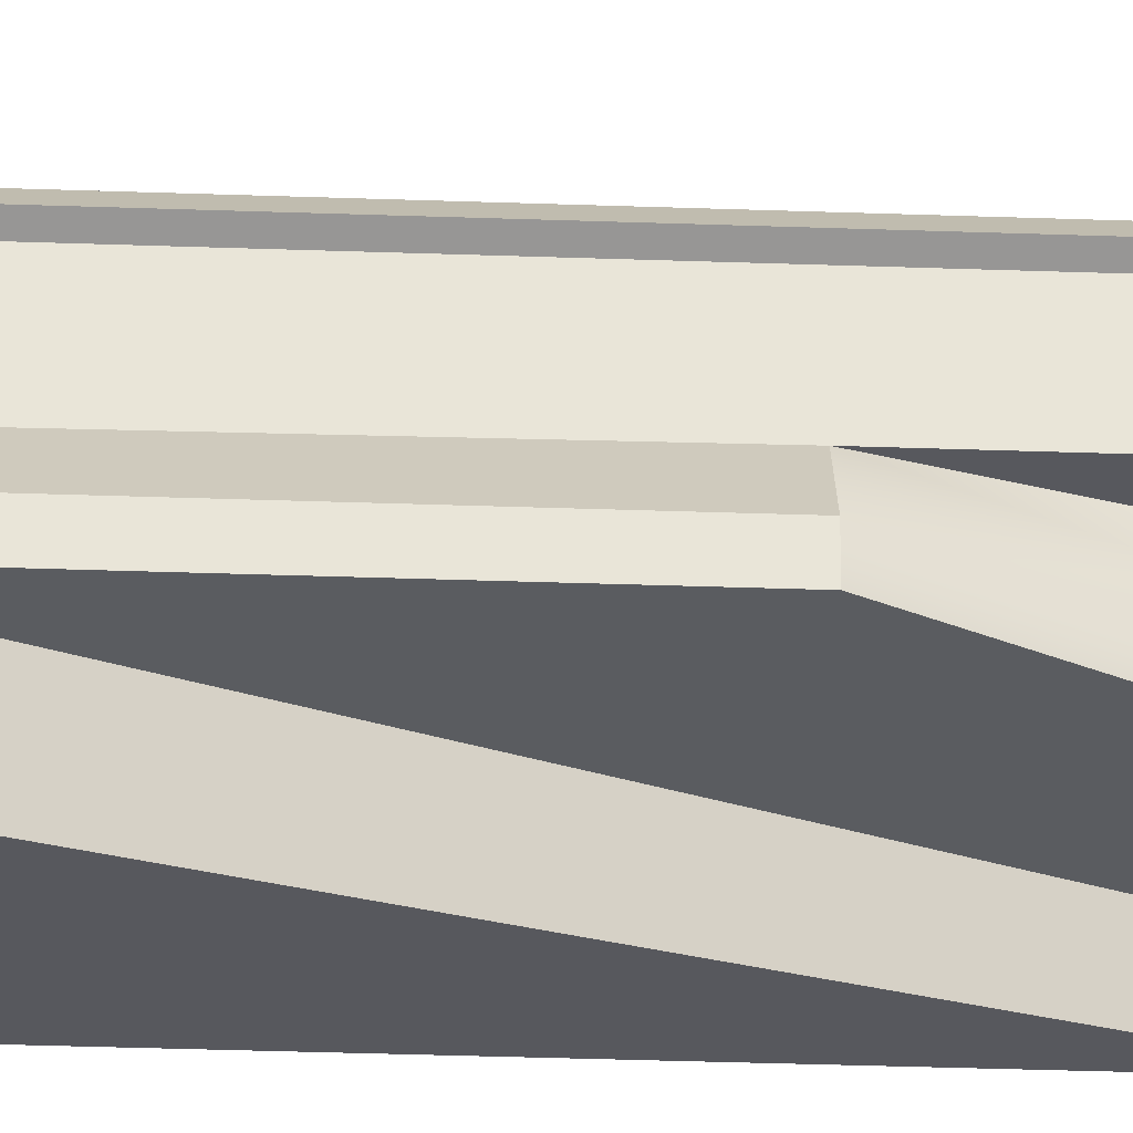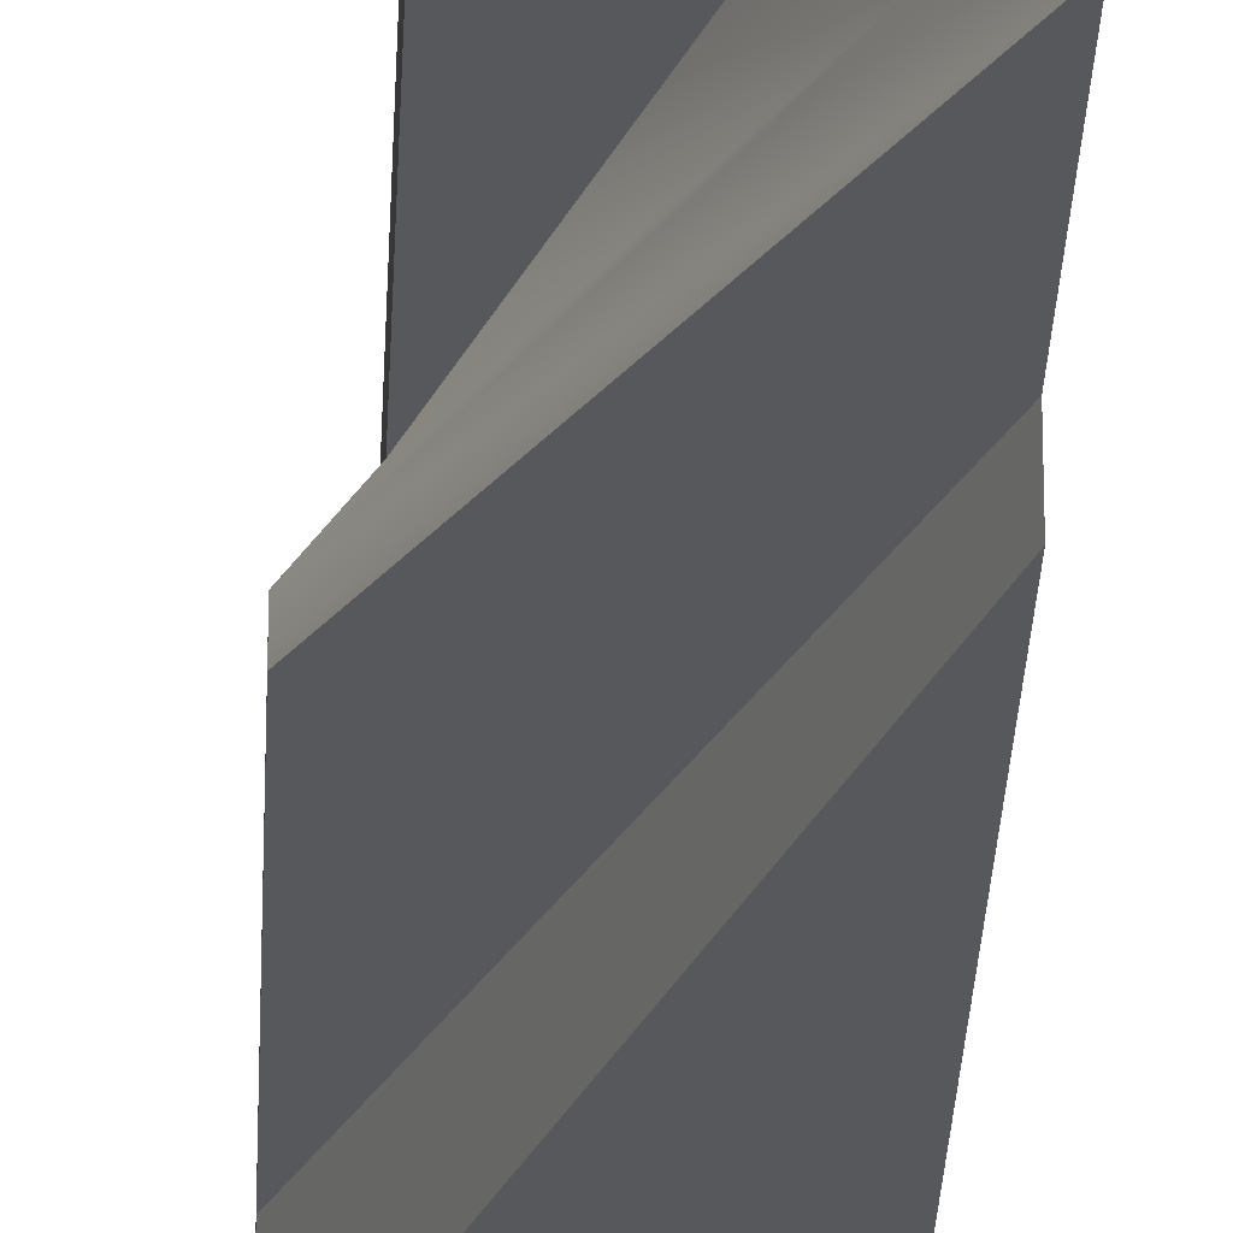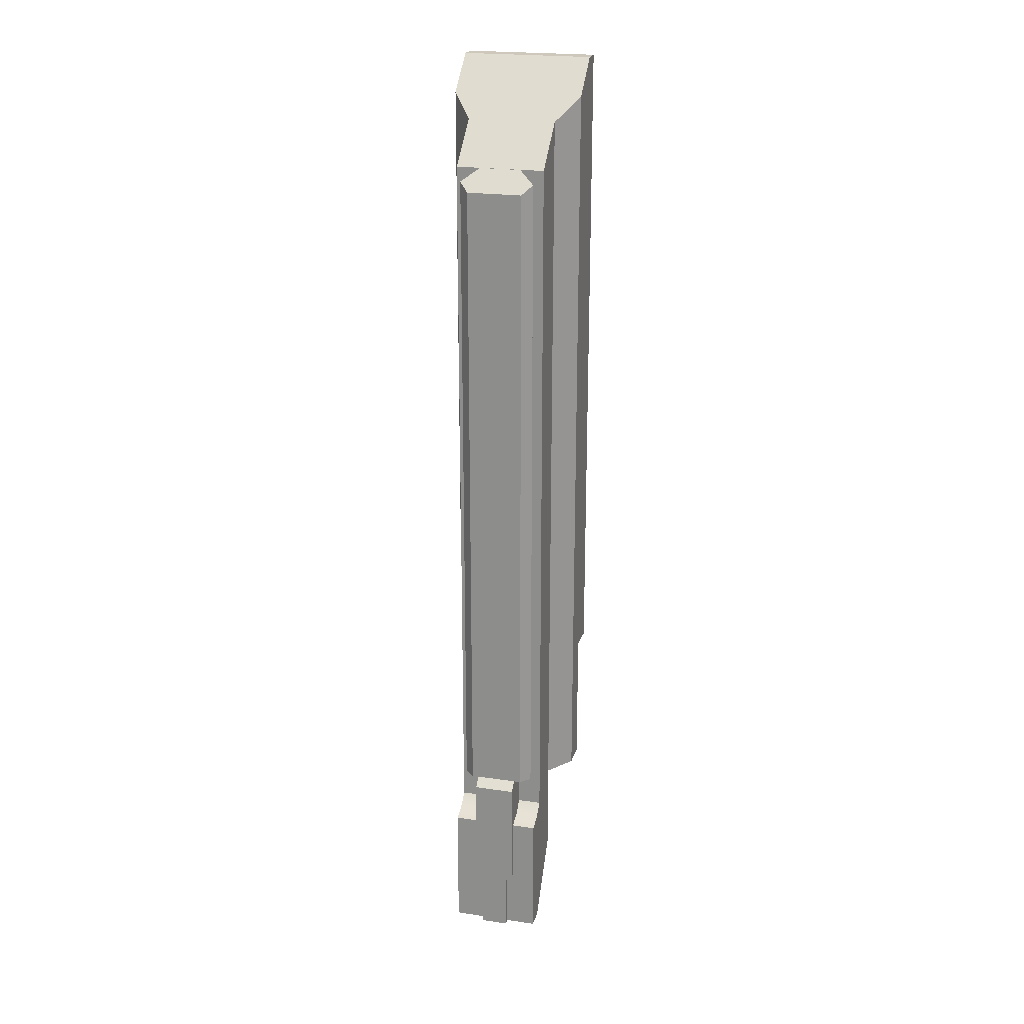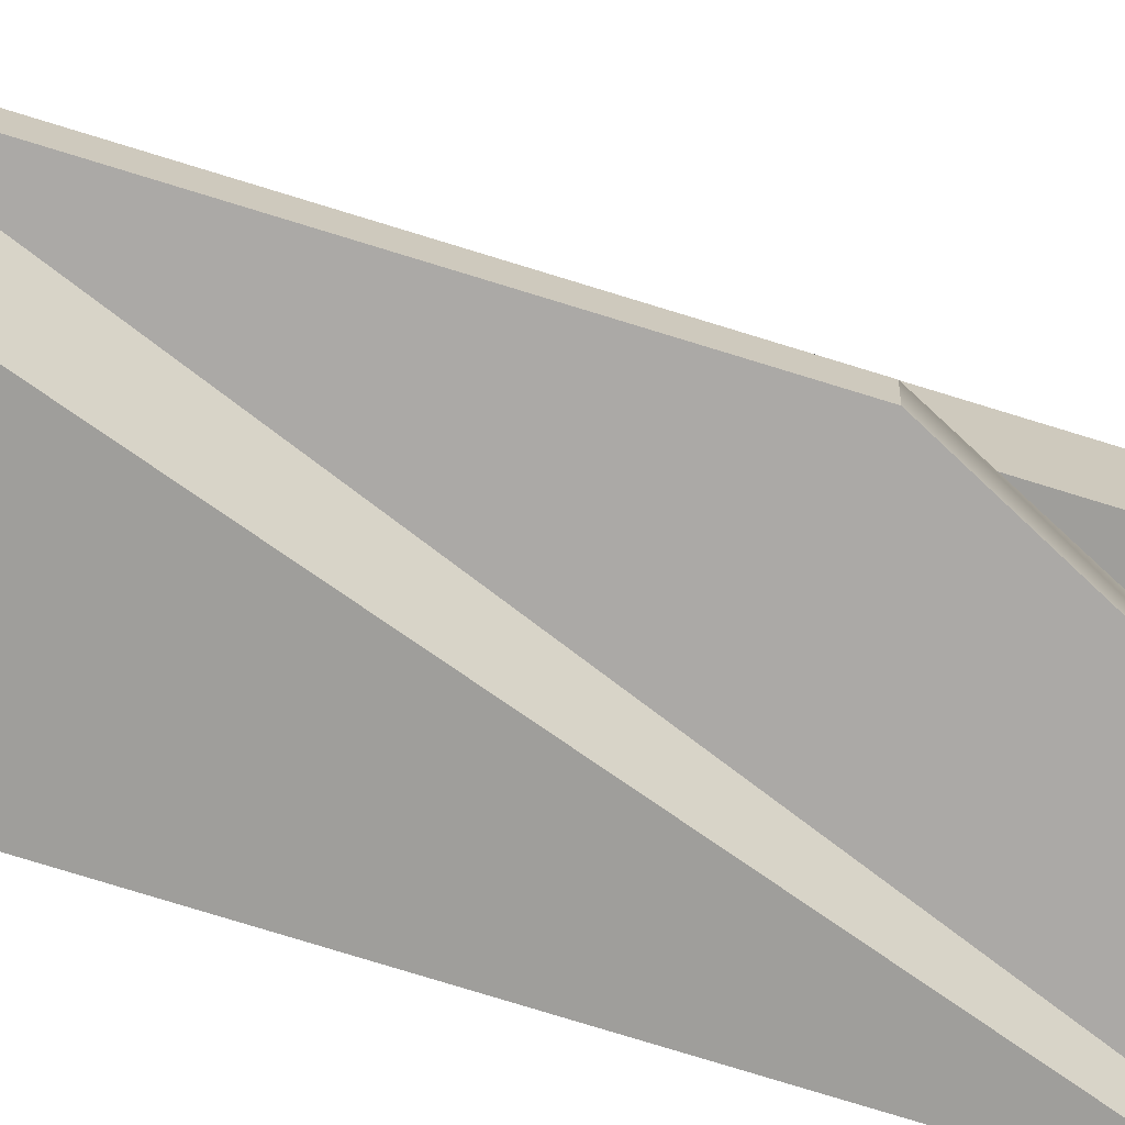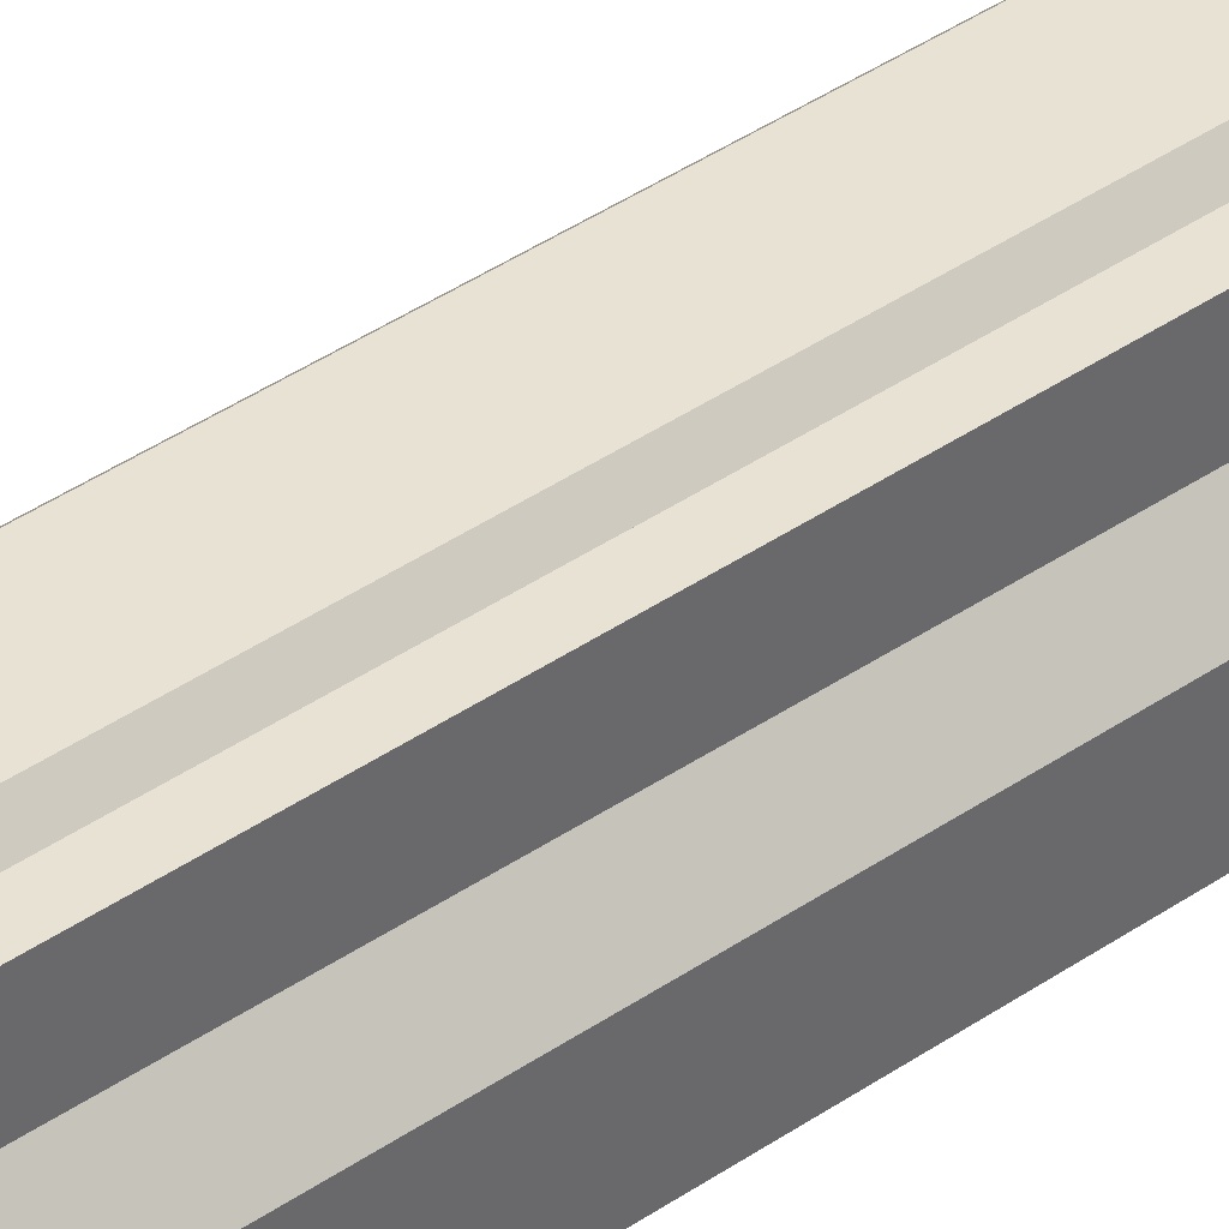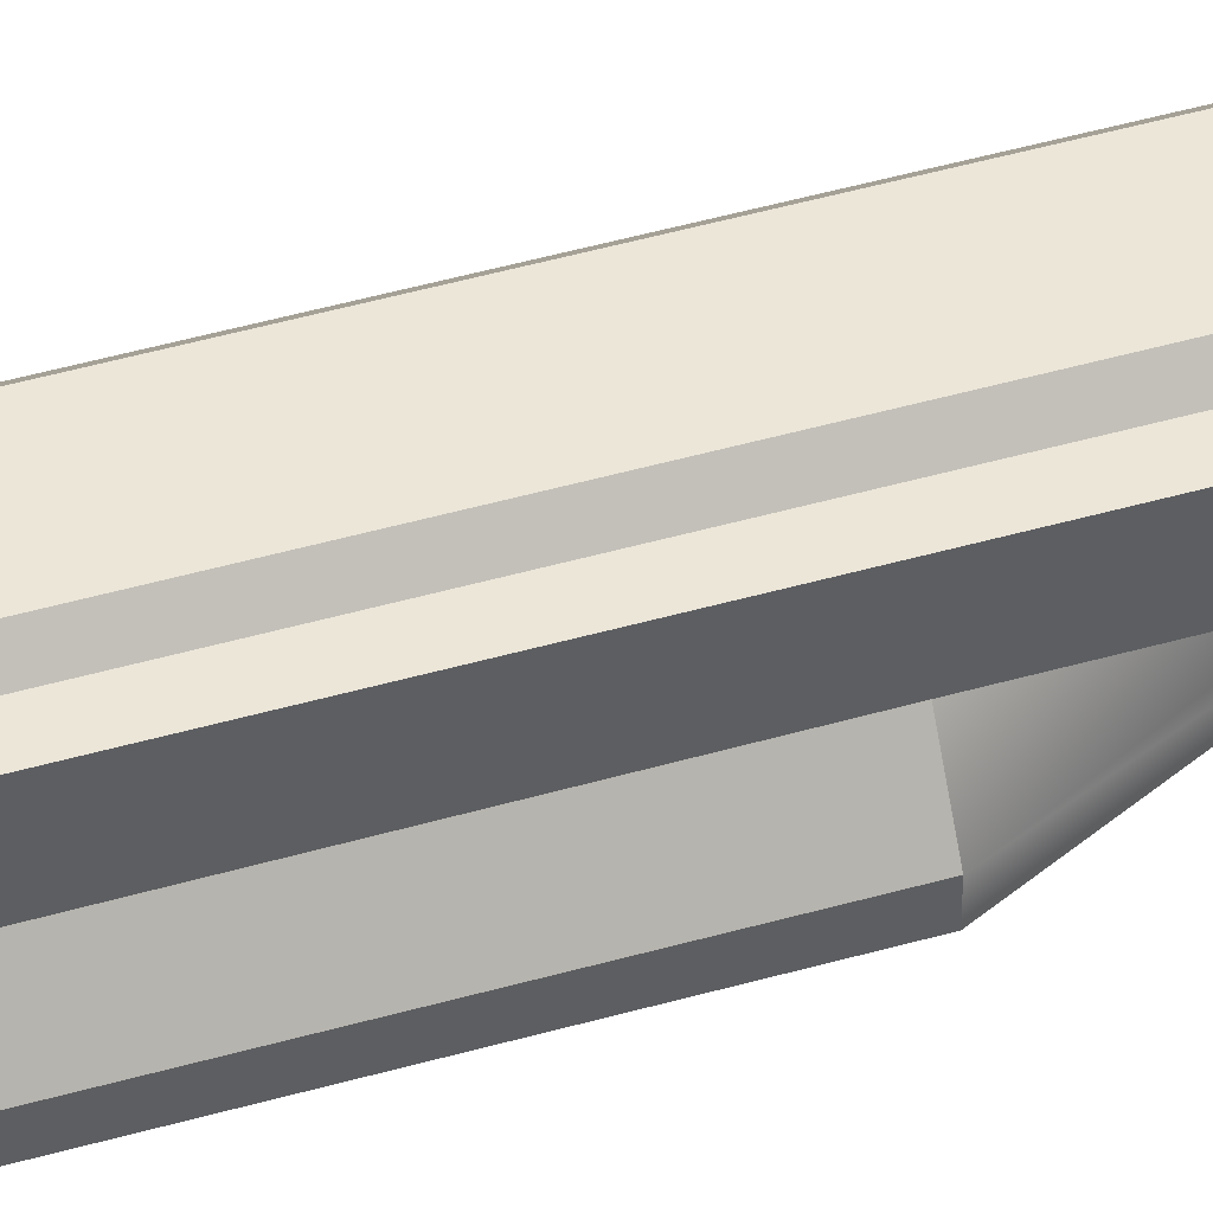
<metadata>
{"format":"obj","ext":"obj","renderer":"f3d","projection":"perspective","resolution":1024,"background":"white","views":[{"elev":-28.9,"azim":-93.2,"up":"+Z"},{"elev":-28.3,"azim":-2.3,"up":"+Z"},{"elev":22.0,"azim":14.6,"up":"+Y"},{"elev":-70.8,"azim":-107.6,"up":"+Z"},{"elev":40.8,"azim":49.9,"up":"+Z"},{"elev":49.2,"azim":-107.4,"up":"+Z"}]}
</metadata>
<code>
g reciever_ak_akademia_bastion_LOD1
v -0.01337 -0.02666 -0.01177
v -0.01337 -0.04689 0.002888
v 0.01285 -0.04689 0.002888
v 0.01285 -0.02666 -0.01177
v 0.01285 0.2073 0.0006918
v 0.01285 -0.004231 0.0006917
v -0.01337 -0.004231 0.0006917
v -0.01337 0.2073 0.0006918
v 0.01906 0.2256 -0.02
v 0.01906 0.001082 -0.02
v 0.01285 0.001082 -0.01177
v 0.01285 0.2191 -0.01266
v 0.01906 0.04196 -0.0282
v 0.01906 0.001082 -0.02
v 0.01906 0.2256 -0.02
v 0.01906 0.001082 -0.0282
v 0.01906 0.04196 -0.03677
v 0.01906 0.2356 -0.03677
v 0.01906 0.2356 -0.03127
v -0.01958 0.2356 -0.03127
v -0.01958 0.2256 -0.02
v -0.01958 0.2356 -0.03677
v -0.01958 0.1483 -0.02495
v -0.01958 0.0792 -0.02495
v -0.01958 0.0792 -0.02
v -0.01958 0.1613 -0.03677
v 0.01906 0.2356 -0.03677
v -0.01958 0.2356 -0.03677
v -0.01958 0.1613 -0.03677
v 0.01906 0.04196 -0.03677
v 0.01906 0.04196 -0.03677
v -0.01958 0.1613 -0.03677
v -0.01958 0.1483 -0.02495
v 0.01906 0.04196 -0.0282
v -0.01337 0.2073 0.0006918
v -0.01337 0.0792 -0.01177
v -0.01337 0.2191 -0.01266
v -0.01337 -0.004231 0.0006917
v -0.01337 -0.02666 -0.01177
v -0.01337 -0.04689 0.002888
v -0.01337 -0.007521 0.00439
v -0.01337 -0.009081 0.008994
v -0.01337 -0.04689 0.008994
v -0.01337 0.2191 -0.01266
v -0.01337 0.0792 -0.01177
v -0.01958 0.0792 -0.02
v -0.01958 0.2256 -0.02
v -0.01958 0.2356 -0.03127
v -0.01958 0.2356 -0.03677
v 0.01906 0.2356 -0.03677
v 0.01906 0.2356 -0.03127
v -0.01958 0.2256 -0.02
v -0.01958 0.2356 -0.03127
v 0.01906 0.2356 -0.03127
v 0.01906 0.2256 -0.02
v -0.01337 0.2191 -0.01266
v 0.01285 0.2191 -0.01266
v 0.01285 0.2073 0.0006918
v -0.01337 0.2073 0.0006918
v -0.01337 0.0792 -0.01177
v 0.01906 0.001082 -0.02
v -0.01958 0.0792 -0.02
v 0.01906 0.001082 -0.0282
v -0.01958 0.0792 -0.02495
v 0.01285 0.001082 -0.01177
v 0.01906 0.04196 -0.0282
v -0.01958 0.1483 -0.02495
v -0.01958 0.0792 -0.02495
v 0.01906 0.001082 -0.0282
v 0.01285 0.001082 -0.01177
v -0.01337 0.0792 -0.01177
v -0.01337 -0.02666 -0.01177
v 0.01285 -0.02666 -0.01177
v 0.01285 -0.04689 0.002888
v 0.01285 -0.04689 0.008994
v 0.01285 -0.009081 0.008994
v 0.01285 -0.007521 0.00439
v 0.01285 -0.004231 0.0006917
v 0.01285 -0.02666 -0.01177
v 0.01285 0.001082 -0.01177
v 0.01285 0.2073 0.0006918
v 0.01285 0.2191 -0.01266
v 0.01285 -0.009081 0.008994
v 0.01285 -0.04689 0.008994
v -0.01337 -0.04689 0.008994
v -0.01337 -0.009081 0.008994
v -0.01337 -0.04689 0.002888
v -0.01337 -0.04689 0.008994
v 0.01285 -0.04689 0.008994
v 0.01285 -0.04689 0.002888
v 0.01285 -0.004231 0.0006917
v 0.01285 -0.007521 0.00439
v -0.01337 -0.007521 0.00439
v -0.01337 -0.004231 0.0006917
v -0.01337 -0.009081 0.008994
v 0.01285 -0.009081 0.008994
v -0.004219 -0.04746 0.001491
v -0.004219 -0.04746 0.01038
v 0.003698 -0.04746 0.01038
v 0.003698 -0.04746 0.001491
v -0.006364 -0.02834 0.01038
v -0.006364 0.004555 0.01038
v 0.005843 0.004555 0.01038
v 0.005843 -0.02834 0.01038
v -0.004219 -0.03027 0.01038
v 0.003698 -0.03027 0.01038
v -0.004219 -0.04746 0.01038
v 0.003698 -0.04746 0.01038
v 0.005843 0.004555 0.01038
v 0.005843 0.00707 0.001491
v 0.005843 -0.02834 0.001491
v 0.005843 -0.02834 0.01038
v 0.005843 0.00707 0.007213
v -0.006364 0.00707 0.001491
v -0.006364 0.00707 0.007213
v -0.006364 0.004555 0.01038
v -0.006364 -0.02834 0.01038
v -0.006364 -0.02834 0.001491
v 0.003698 -0.03027 0.01038
v 0.005843 -0.02834 0.01038
v 0.005843 -0.02834 0.001491
v 0.003698 -0.03027 0.001491
v -0.006364 -0.02834 0.01038
v -0.004219 -0.03027 0.01038
v -0.004219 -0.03027 0.001491
v -0.006364 -0.02834 0.001491
v 0.003698 -0.04746 0.001491
v 0.003698 -0.04746 0.01038
v 0.003698 -0.03027 0.01038
v 0.003698 -0.03027 0.001491
v -0.004219 -0.03027 0.01038
v -0.004219 -0.04746 0.01038
v -0.004219 -0.04746 0.001491
v -0.004219 -0.03027 0.001491
v -0.006364 0.004555 0.01038
v -0.006364 0.00707 0.007213
v 0.005843 0.00707 0.007213
v 0.005843 0.004555 0.01038
v 0.003698 -0.03027 0.001491
v -0.004219 -0.03027 0.001491
v -0.004219 -0.04746 0.001491
v 0.003698 -0.04746 0.001491
v 0.00782 0.006881 0.007448
v 0.01069 0.006881 0.004589
v 0.005843 0.006881 0.0006917
v -0.008341 0.006881 0.007448
v -0.006364 0.006881 0.0006917
v -0.01121 0.006881 0.004589
v 0.00782 0.2012 0.007448
v 0.01069 0.2037 0.004589
v 0.01069 0.006881 0.004589
v 0.00782 0.006881 0.007448
v 0.005843 0.2072 0.0006918
v 0.01069 0.2037 0.004589
v 0.00782 0.2012 0.007448
v -0.006364 0.2072 0.0006918
v -0.008341 0.2012 0.007448
v -0.01121 0.2037 0.004589
v 0.005843 0.006881 0.0006917
v 0.01069 0.006881 0.004589
v 0.01069 0.2037 0.004589
v 0.005843 0.2072 0.0006918
v 0.00782 0.006881 0.007448
v -0.008341 0.006881 0.007448
v -0.008341 0.2012 0.007448
v 0.00782 0.2012 0.007448
v -0.008341 0.2012 0.007448
v -0.008341 0.006881 0.007448
v -0.01121 0.006881 0.004589
v -0.01121 0.2037 0.004589
v -0.006364 0.006881 0.0006917
v -0.006364 0.2072 0.0006918
v -0.01121 0.2037 0.004589
v -0.01121 0.006881 0.004589
g reciever_ak_akademia_bastion_LOD1_0
f 3 2 1
f 4 3 1
f 7 6 5
f 8 7 5
f 11 10 9
f 12 11 9
f 15 14 13
f 13 14 16
f 15 13 17
f 15 17 18
f 15 18 19
f 22 21 20
f 22 23 21
f 23 24 21
f 24 25 21
f 22 26 23
f 29 28 27
f 29 27 30
f 33 32 31
f 34 33 31
f 37 36 35
f 38 35 36
f 38 36 39
f 38 39 40
f 41 38 40
f 42 41 40
f 43 42 40
f 46 45 44
f 47 46 44
f 50 49 48
f 51 50 48
f 54 53 52
f 55 54 52
f 55 52 56
f 57 55 56
f 57 56 58
f 56 59 58
f 62 61 60
f 61 62 63
f 62 64 63
f 61 65 60
f 68 67 66
f 69 68 66
f 72 71 70
f 73 72 70
f 76 75 74
f 77 76 74
f 78 77 74
f 79 78 74
f 79 80 78
f 78 80 81
f 80 82 81
f 85 84 83
f 86 85 83
f 89 88 87
f 90 89 87
f 93 92 91
f 94 93 91
f 93 95 92
f 95 96 92
f 99 98 97
f 100 99 97
f 103 102 101
f 104 103 101
f 104 101 105
f 106 104 105
f 106 105 107
f 108 106 107
f 111 110 109
f 112 111 109
f 110 113 109
f 116 115 114
f 117 116 114
f 118 117 114
f 121 120 119
f 122 121 119
f 125 124 123
f 126 125 123
f 129 128 127
f 130 129 127
f 133 132 131
f 134 133 131
f 137 136 135
f 138 137 135
f 141 140 139
f 142 141 139
f 145 144 143
f 143 146 145
f 146 147 145
f 148 147 146
f 151 150 149
f 152 151 149
f 155 154 153
f 153 156 155
f 156 157 155
f 158 157 156
f 161 160 159
f 162 161 159
f 165 164 163
f 166 165 163
f 169 168 167
f 170 169 167
f 173 172 171
f 174 173 171

</code>
